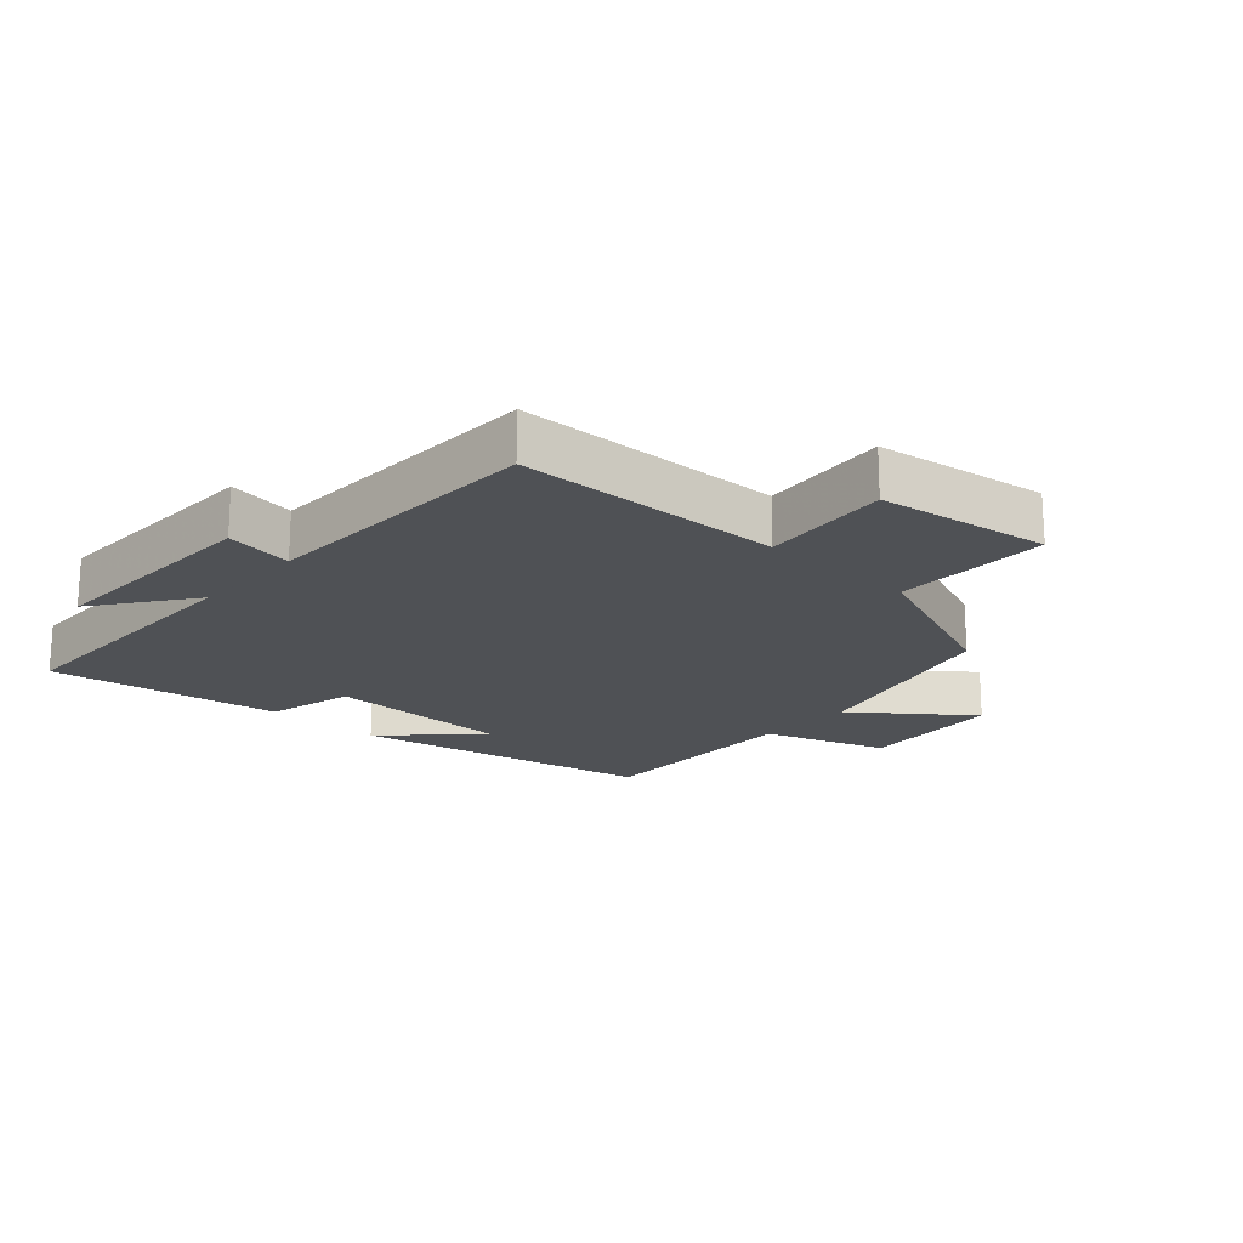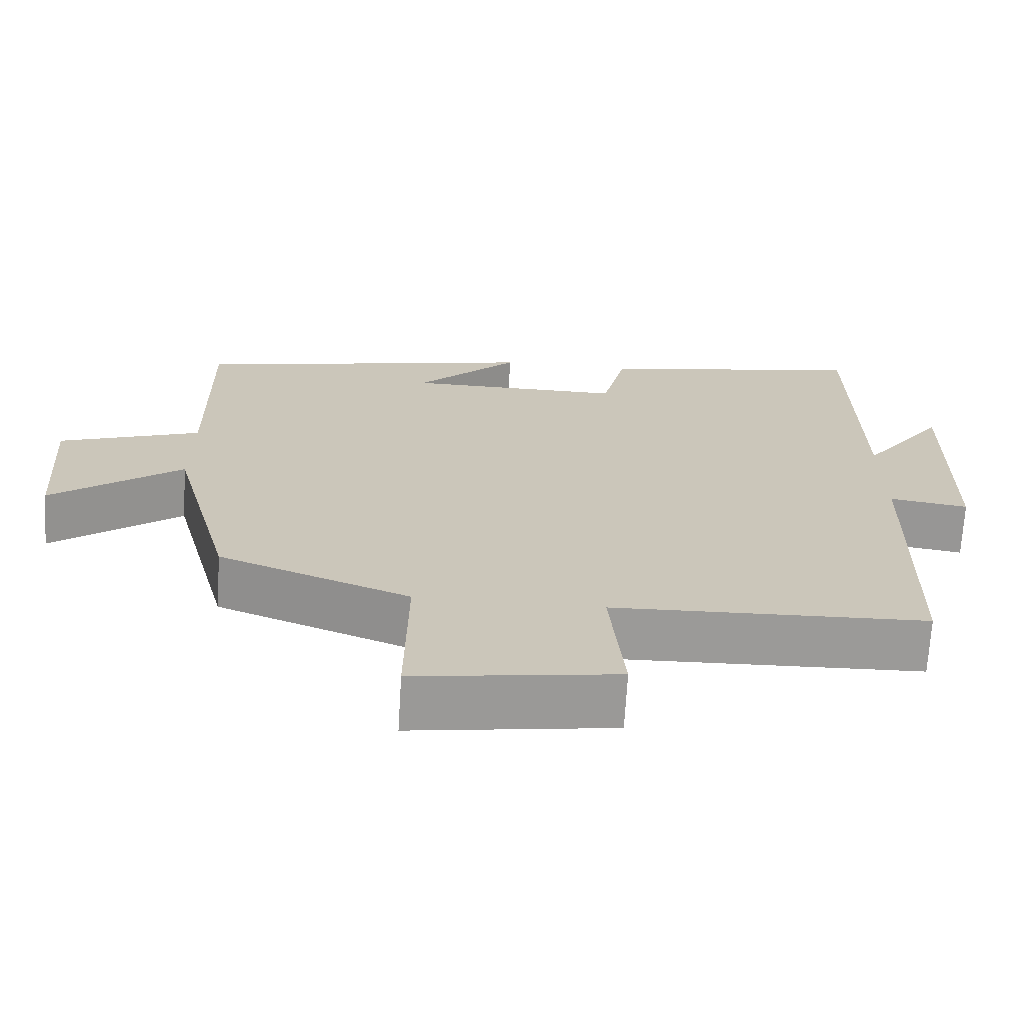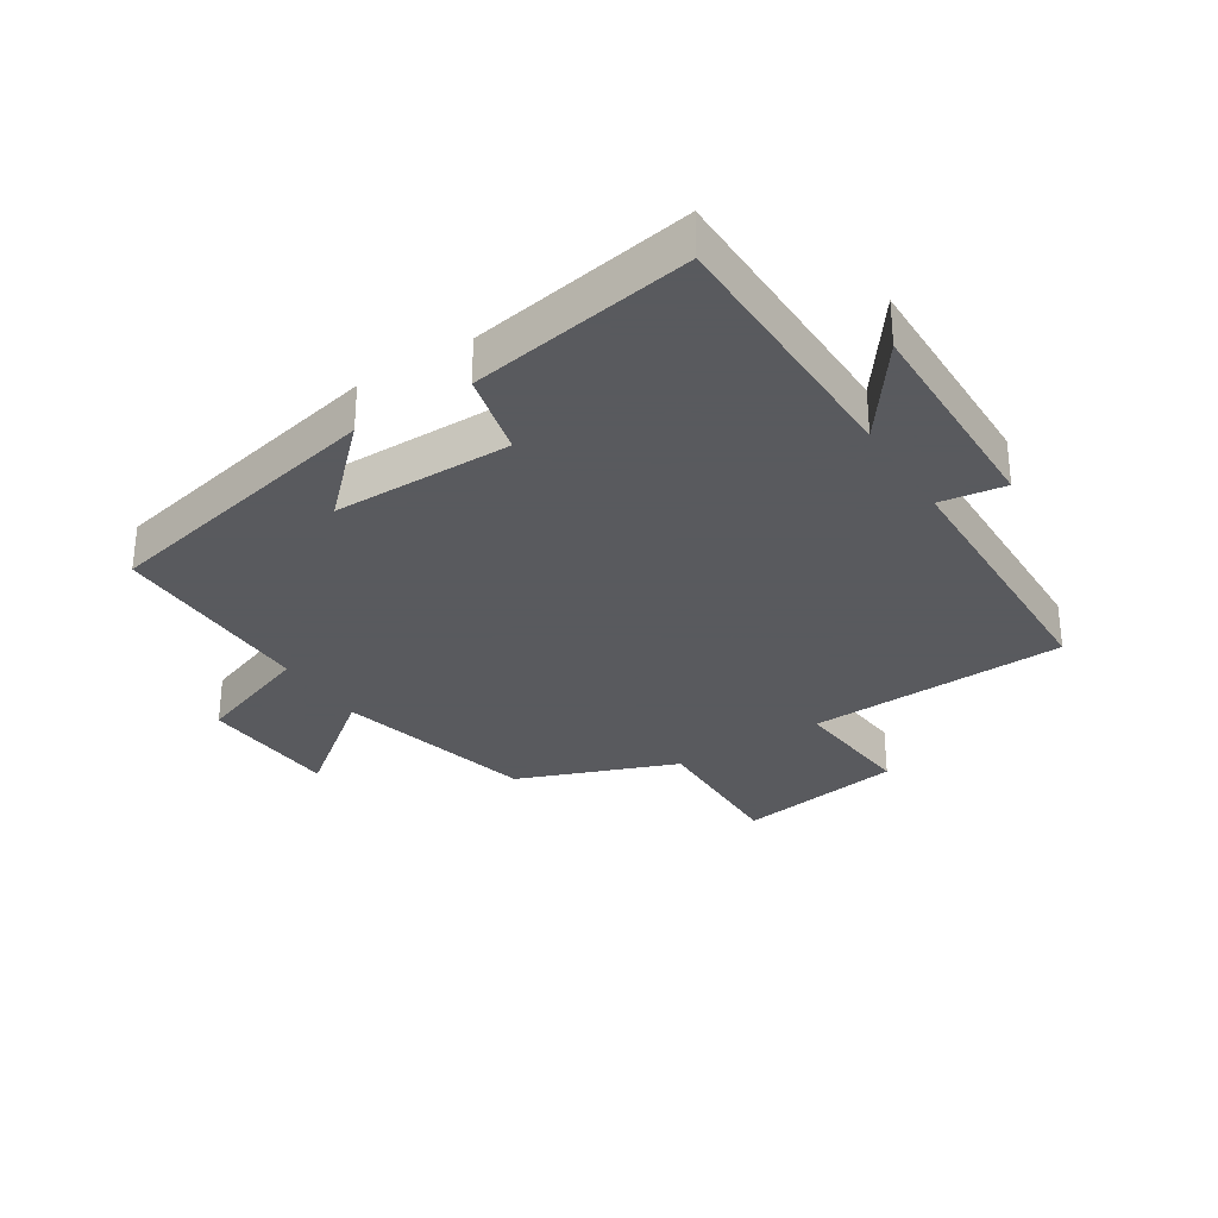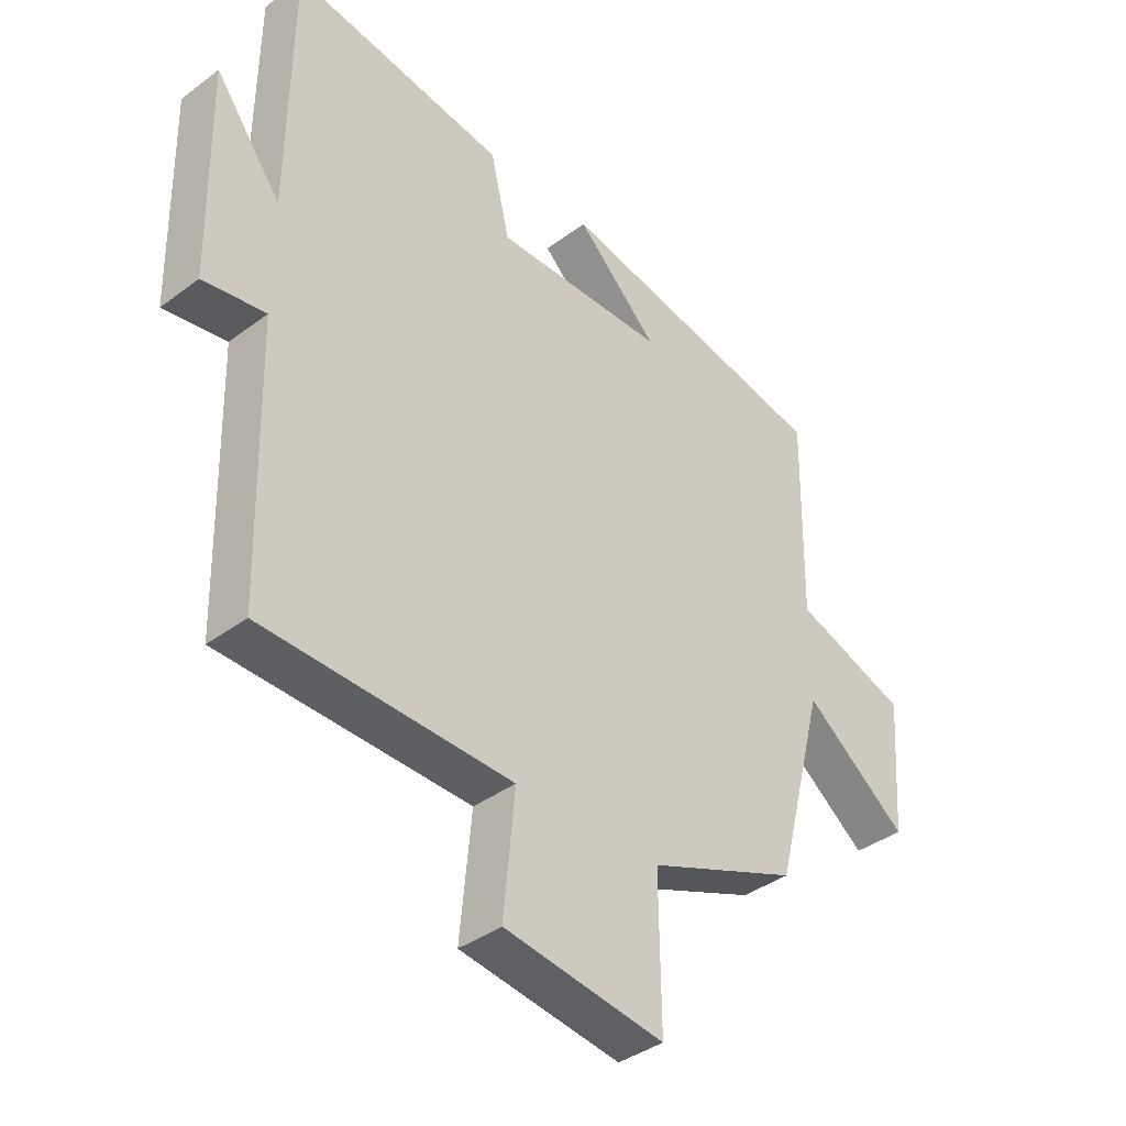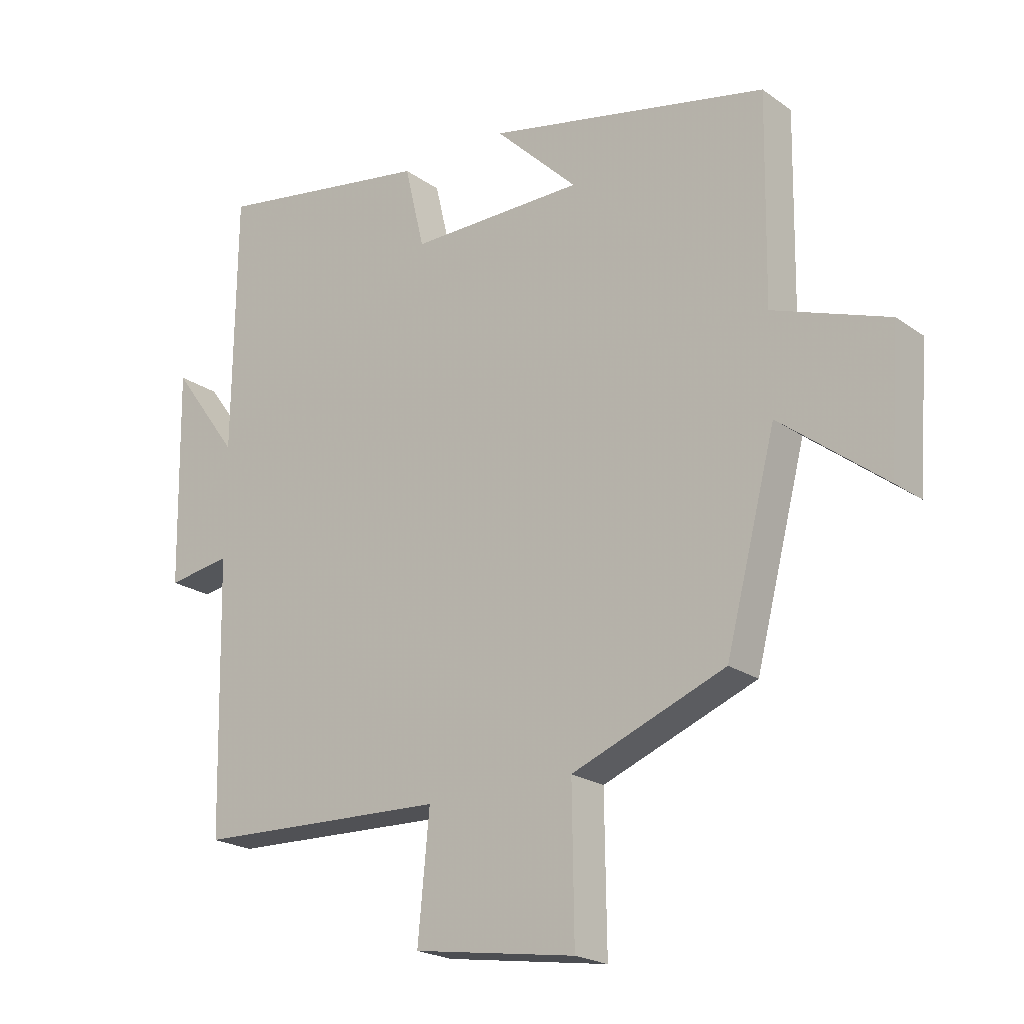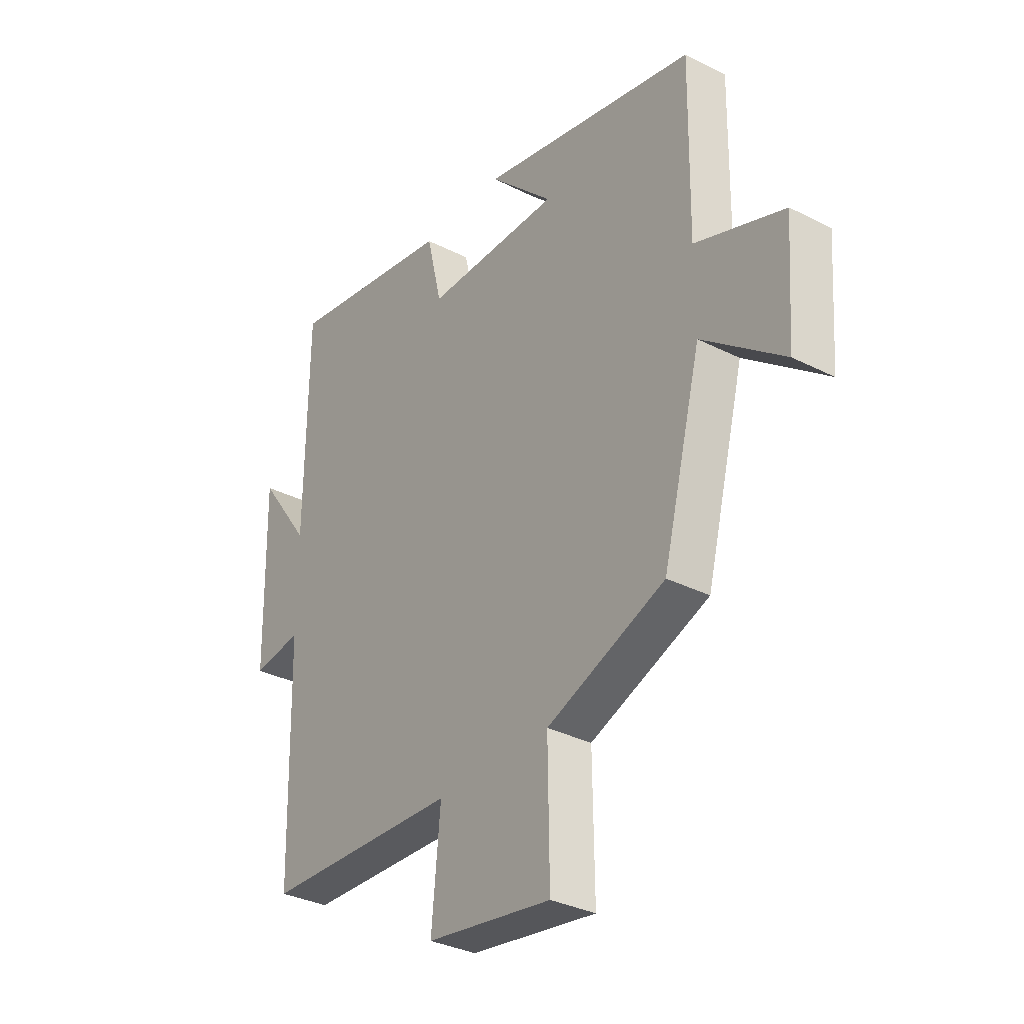
<metadata>
{"format":"obj","ext":"obj","renderer":"f3d","projection":"perspective","resolution":1024,"background":"white","views":[{"elev":-19.5,"azim":137.5,"up":"+Y"},{"elev":-69.2,"azim":-3.4,"up":"+Z"},{"elev":-31.2,"azim":32.6,"up":"+Y"},{"elev":-38.2,"azim":133.5,"up":"+Z"},{"elev":-21.3,"azim":-141.1,"up":"+Z"},{"elev":-33.0,"azim":-125.1,"up":"+Z"}]}
</metadata>
<code>
v 0.495 0.07 0.559
v 0.5 0.07 0.139
v 0.61 0.07 0.289
v 0.604 0.07 -0.061
v 0.5 0.07 -0.045
v 0.49 0.07 -0.486
v 0.077 0.07 -0.5
v 0.096 0.07 -0.699
v -0.17 0.07 -0.739
v -0.167 0.07 -0.5
v -0.418 0.07 -0.402
v -0.5 0.07 -0.085
v -0.672 0.07 -0.218
v -0.688 0.07 0.004
v -0.5 0.07 0.071
v -0.505 0.07 0.402
v -0.044 0.07 0.5
v -0.18 0.07 0.367
v 0.106 0.07 0.365
v 0.138 0.07 0.5
v 0.495 0 0.559
v 0.5 0 0.139
v 0.61 0 0.289
v 0.604 0 -0.061
v 0.5 0 -0.045
v 0.49 0 -0.486
v 0.077 0 -0.5
v 0.096 0 -0.699
v -0.17 0 -0.739
v -0.167 0 -0.5
v -0.418 0 -0.402
v -0.5 0 -0.085
v -0.672 0 -0.218
v -0.688 0 0.004
v -0.5 0 0.071
v -0.505 0 0.402
v -0.044 0 0.5
v -0.18 0 0.367
v 0.106 0 0.365
v 0.138 0 0.5
f 19 20 1 2
f 18 19 2
f 15 16 17 18
f 15 18 2
f 12 13 14 15
f 12 15 2
f 11 12 2
f 10 11 2
f 7 8 9 10
f 7 10 2
f 6 7 2
f 5 6 2
f 2 3 4 5
f 22 21 40 39
f 22 39 38
f 38 37 36 35
f 22 38 35
f 35 34 33 32
f 22 35 32
f 22 32 31
f 22 31 30
f 30 29 28 27
f 22 30 27
f 22 27 26
f 22 26 25
f 25 24 23 22
f 1 21 22 2
f 2 22 23 3
f 3 23 24 4
f 4 24 25 5
f 5 25 26 6
f 6 26 27 7
f 7 27 28 8
f 8 28 29 9
f 9 29 30 10
f 10 30 31 11
f 11 31 32 12
f 12 32 33 13
f 13 33 34 14
f 14 34 35 15
f 15 35 36 16
f 16 36 37 17
f 17 37 38 18
f 18 38 39 19
f 19 39 40 20
f 20 40 21 1

</code>
